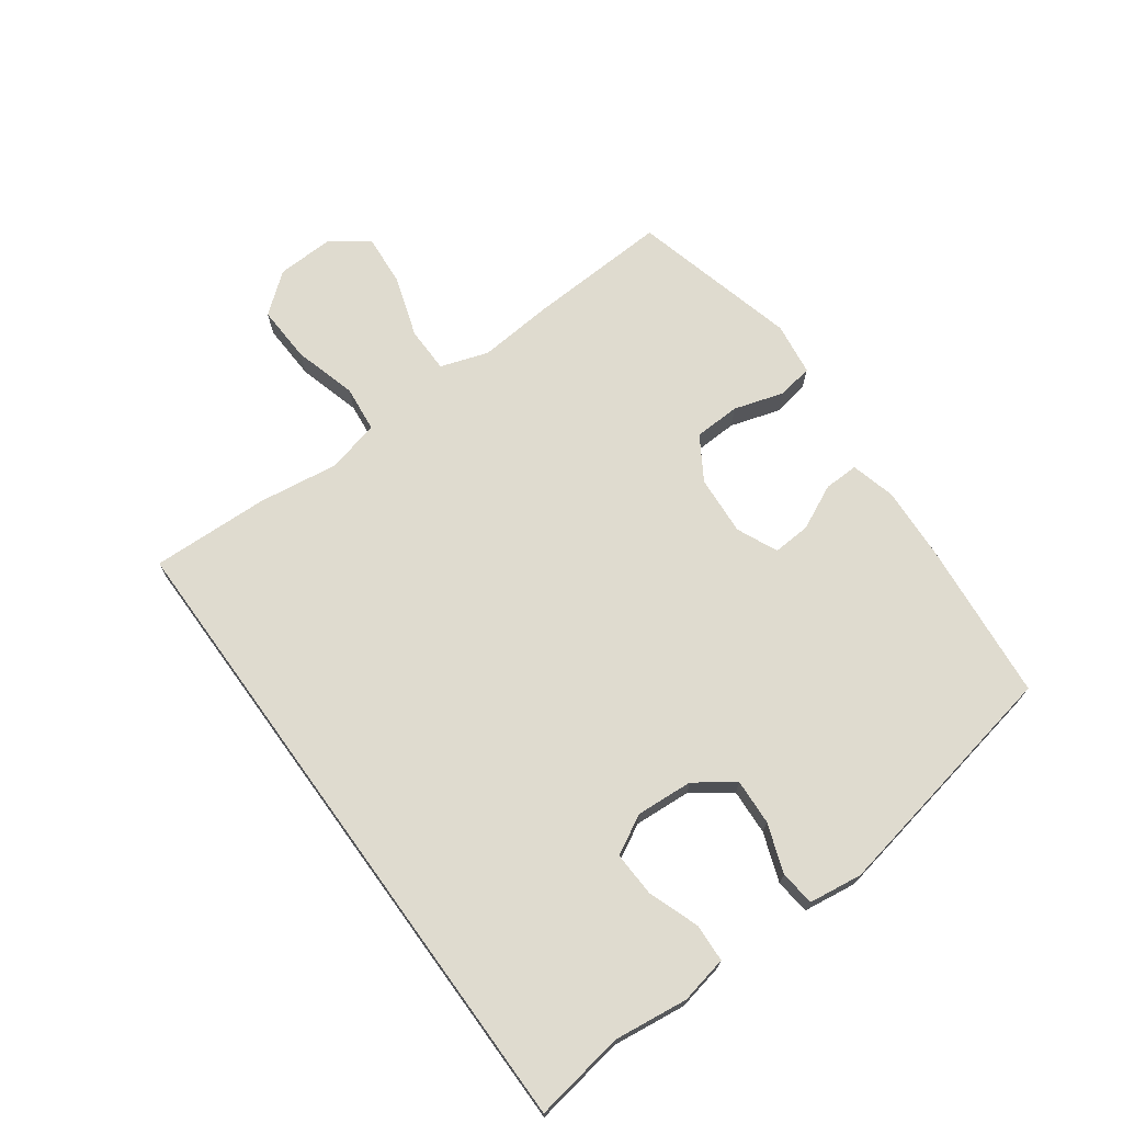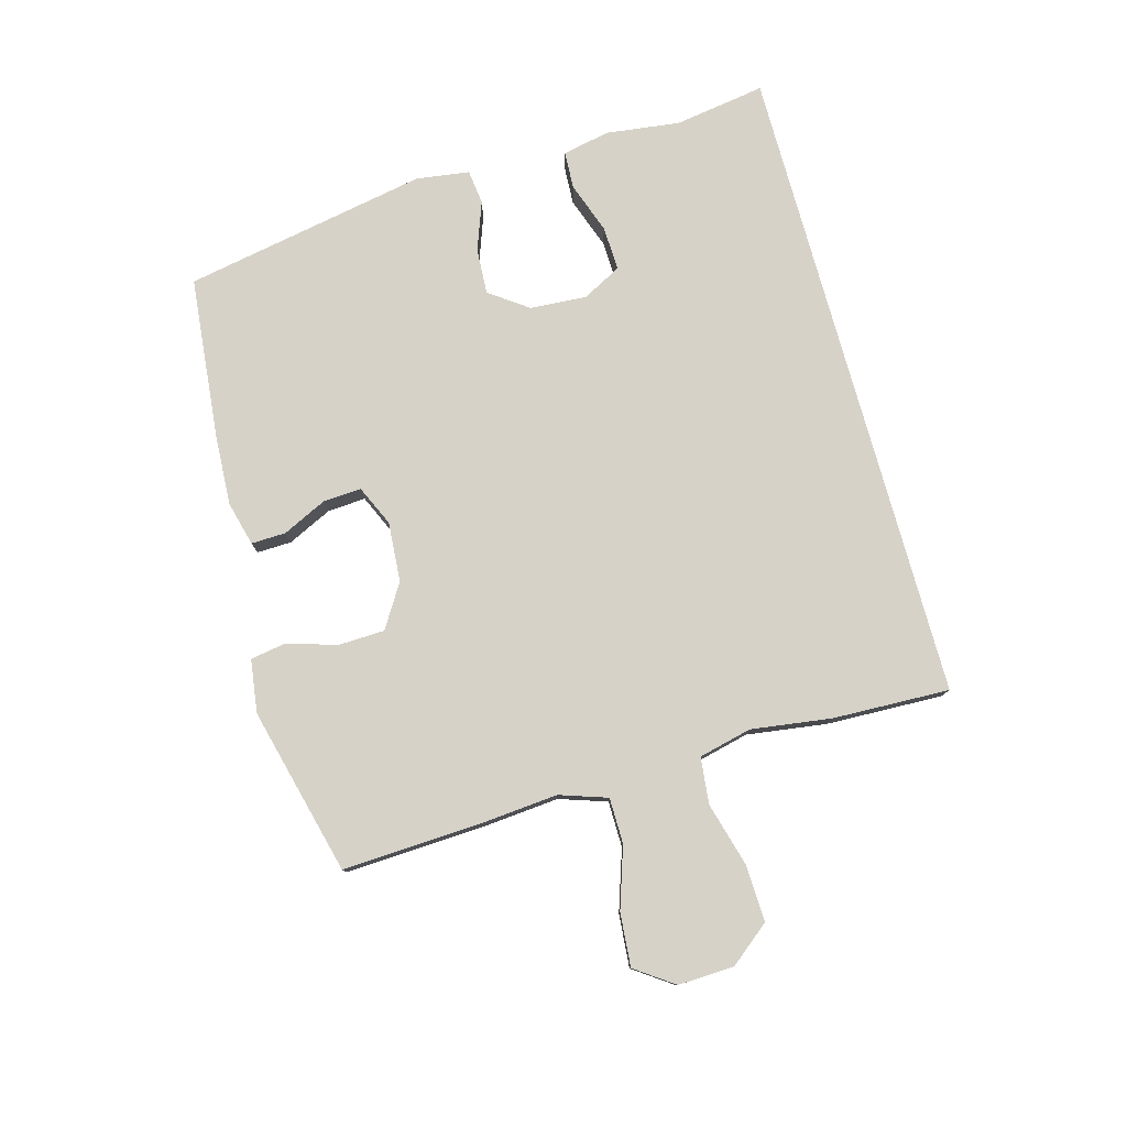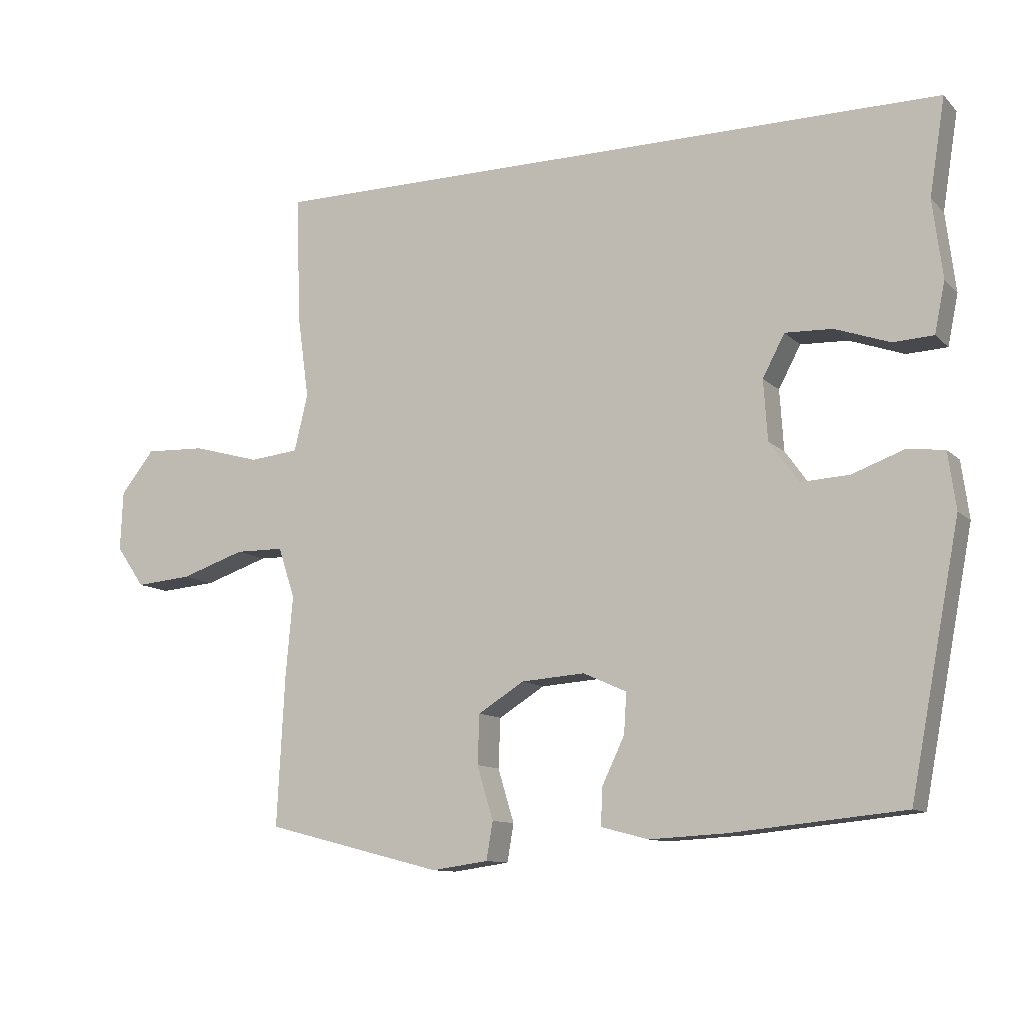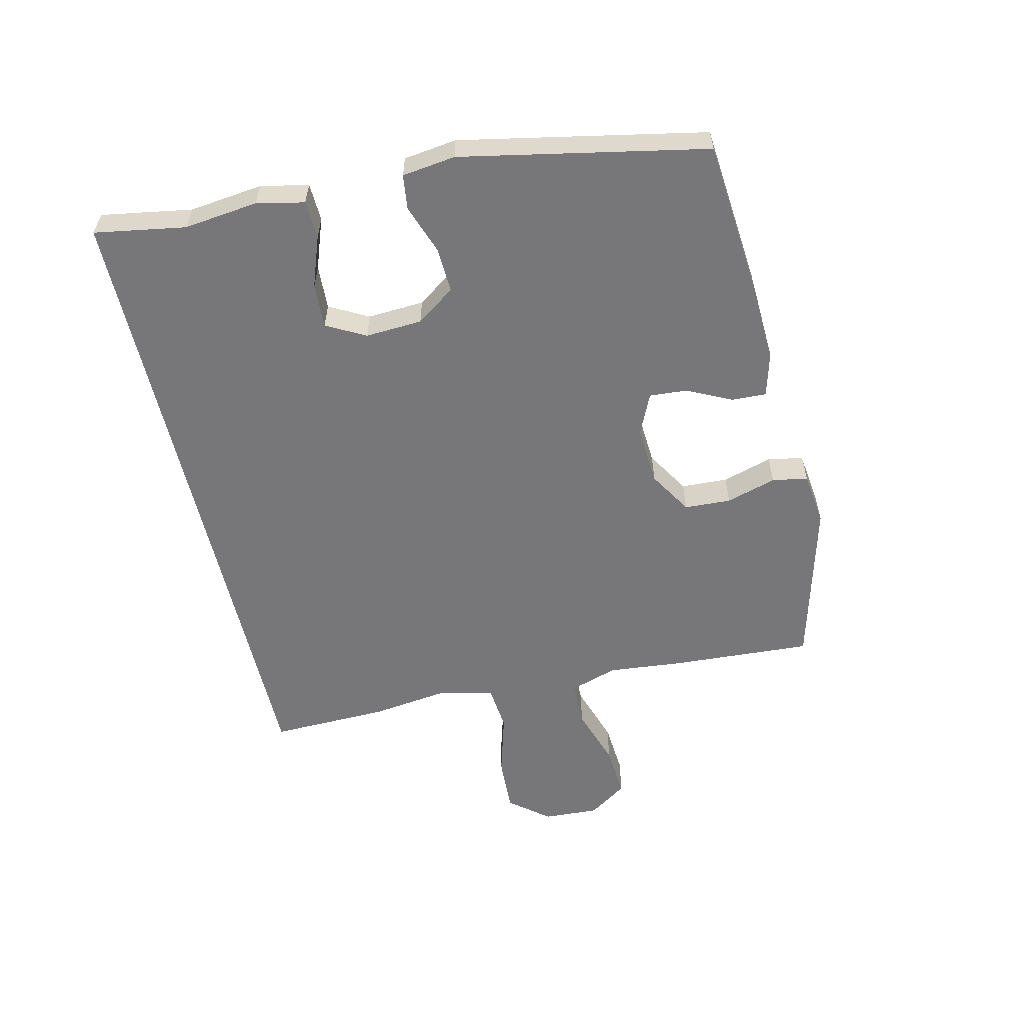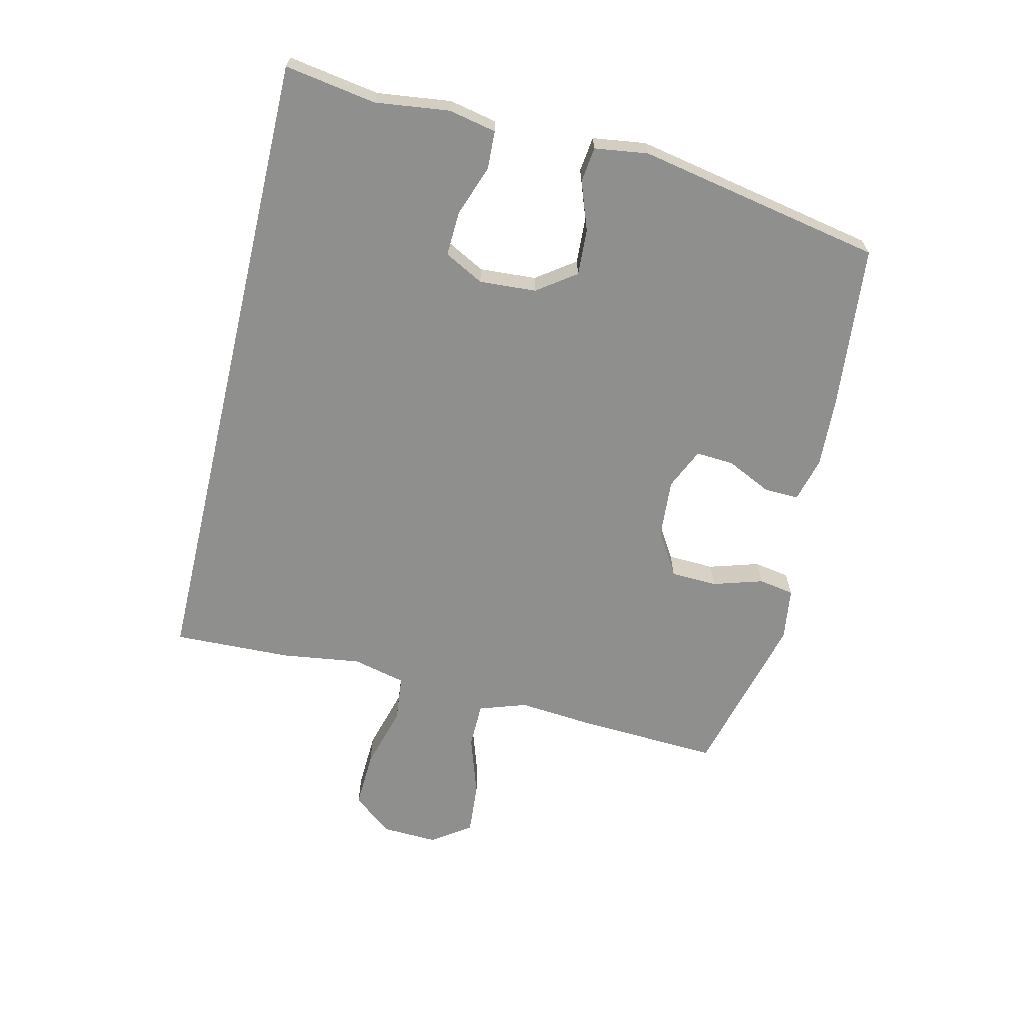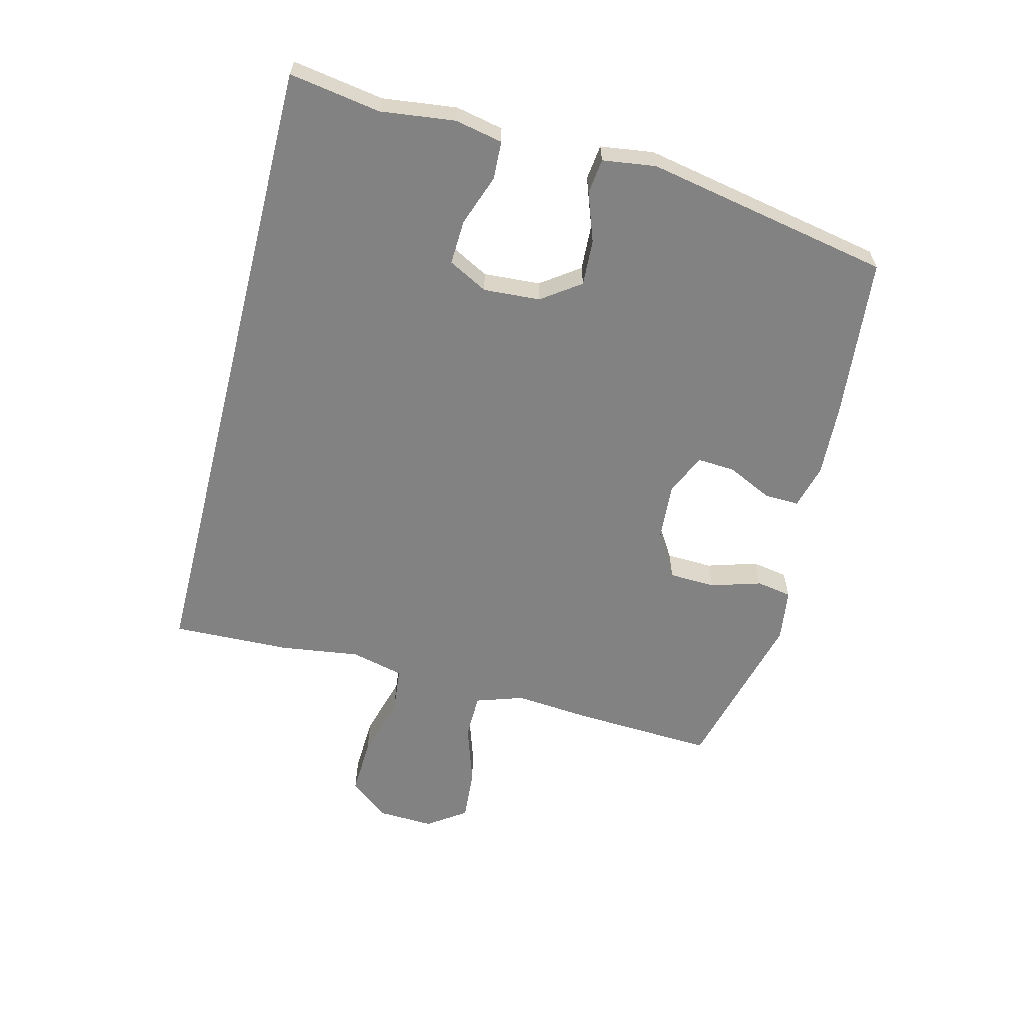
<metadata>
{"format":"obj","ext":"obj","renderer":"f3d","projection":"perspective","resolution":1024,"background":"white","views":[{"elev":70.3,"azim":54.1,"up":"+Y"},{"elev":78.4,"azim":-105.4,"up":"+Y"},{"elev":-11.0,"azim":25.9,"up":"+Z"},{"elev":-57.2,"azim":102.8,"up":"+Y"},{"elev":-65.3,"azim":76.7,"up":"+Y"},{"elev":-60.9,"azim":75.8,"up":"+Y"}]}
</metadata>
<code>
v 0.58 0.07 0.5
v 0.556 0.07 0.351
v 0.571 0.07 0.23
v 0.555 0.07 0.152
v 0.493 0.07 0.149
v 0.409 0.07 0.179
v 0.336 0.07 0.182
v 0.302 0.07 0.118
v 0.308 0.07 0.025
v 0.353 0.07 -0.038
v 0.428 0.07 -0.034
v 0.508 0.07 -0.005
v 0.565 0.07 -0.012
v 0.577 0.07 -0.099
v 0.5 0.07 -0.5
v 0.234 0.07 -0.526
v 0.117 0.07 -0.532
v 0.044 0.07 -0.513
v 0.046 0.07 -0.456
v 0.081 0.07 -0.383
v 0.085 0.07 -0.321
v 0.018 0.07 -0.291
v -0.08 0.07 -0.298
v -0.151 0.07 -0.342
v -0.154 0.07 -0.418
v -0.129 0.07 -0.5
v -0.139 0.07 -0.558
v -0.226 0.07 -0.57
v -0.5 0.07 -0.5
v -0.488 0.07 -0.268
v -0.477 0.07 -0.145
v -0.503 0.07 -0.067
v -0.578 0.07 -0.066
v -0.678 0.07 -0.099
v -0.765 0.07 -0.106
v -0.809 0.07 -0.043
v -0.805 0.07 0.049
v -0.753 0.07 0.114
v -0.659 0.07 0.11
v -0.555 0.07 0.081
v -0.479 0.07 0.089
v -0.458 0.07 0.176
v -0.476 0.07 0.307
v -0.482 0.07 0.5
v 0.58 0 0.5
v 0.556 0 0.351
v 0.571 0 0.23
v 0.555 0 0.152
v 0.493 0 0.149
v 0.409 0 0.179
v 0.336 0 0.182
v 0.302 0 0.118
v 0.308 0 0.025
v 0.353 0 -0.038
v 0.428 0 -0.034
v 0.508 0 -0.005
v 0.565 0 -0.012
v 0.577 0 -0.099
v 0.5 0 -0.5
v 0.234 0 -0.526
v 0.117 0 -0.532
v 0.044 0 -0.513
v 0.046 0 -0.456
v 0.081 0 -0.383
v 0.085 0 -0.321
v 0.018 0 -0.291
v -0.08 0 -0.298
v -0.151 0 -0.342
v -0.154 0 -0.418
v -0.129 0 -0.5
v -0.139 0 -0.558
v -0.226 0 -0.57
v -0.5 0 -0.5
v -0.488 0 -0.268
v -0.477 0 -0.145
v -0.503 0 -0.067
v -0.578 0 -0.066
v -0.678 0 -0.099
v -0.765 0 -0.106
v -0.809 0 -0.043
v -0.805 0 0.049
v -0.753 0 0.114
v -0.659 0 0.11
v -0.555 0 0.081
v -0.479 0 0.089
v -0.458 0 0.176
v -0.476 0 0.307
v -0.482 0 0.5
f 42 43 44 1
f 41 42 1 2
f 37 38 39 40
f 37 40 41
f 36 37 41
f 33 34 35 36
f 32 33 36 41
f 31 32 41 2
f 25 26 27 28
f 24 25 28 29
f 23 24 29 30
f 17 18 19 20
f 17 20 21
f 16 17 21
f 15 16 21
f 14 15 21 22
f 11 12 13 14
f 10 11 14 22
f 3 4 5 6
f 3 6 7
f 2 3 7
f 31 2 7
f 30 31 7 8
f 23 30 8 9
f 9 10 22 23
f 45 88 87 86
f 46 45 86 85
f 84 83 82 81
f 85 84 81
f 85 81 80
f 80 79 78 77
f 85 80 77 76
f 46 85 76 75
f 72 71 70 69
f 73 72 69 68
f 74 73 68 67
f 64 63 62 61
f 65 64 61
f 65 61 60
f 65 60 59
f 66 65 59 58
f 58 57 56 55
f 66 58 55 54
f 50 49 48 47
f 51 50 47
f 51 47 46
f 51 46 75
f 52 51 75 74
f 53 52 74 67
f 67 66 54 53
f 1 45 46 2
f 2 46 47 3
f 3 47 48 4
f 4 48 49 5
f 5 49 50 6
f 6 50 51 7
f 7 51 52 8
f 8 52 53 9
f 9 53 54 10
f 10 54 55 11
f 11 55 56 12
f 12 56 57 13
f 13 57 58 14
f 14 58 59 15
f 15 59 60 16
f 16 60 61 17
f 17 61 62 18
f 18 62 63 19
f 19 63 64 20
f 20 64 65 21
f 21 65 66 22
f 22 66 67 23
f 23 67 68 24
f 24 68 69 25
f 25 69 70 26
f 26 70 71 27
f 27 71 72 28
f 28 72 73 29
f 29 73 74 30
f 30 74 75 31
f 31 75 76 32
f 32 76 77 33
f 33 77 78 34
f 34 78 79 35
f 35 79 80 36
f 36 80 81 37
f 37 81 82 38
f 38 82 83 39
f 39 83 84 40
f 40 84 85 41
f 41 85 86 42
f 42 86 87 43
f 43 87 88 44
f 44 88 45 1

</code>
